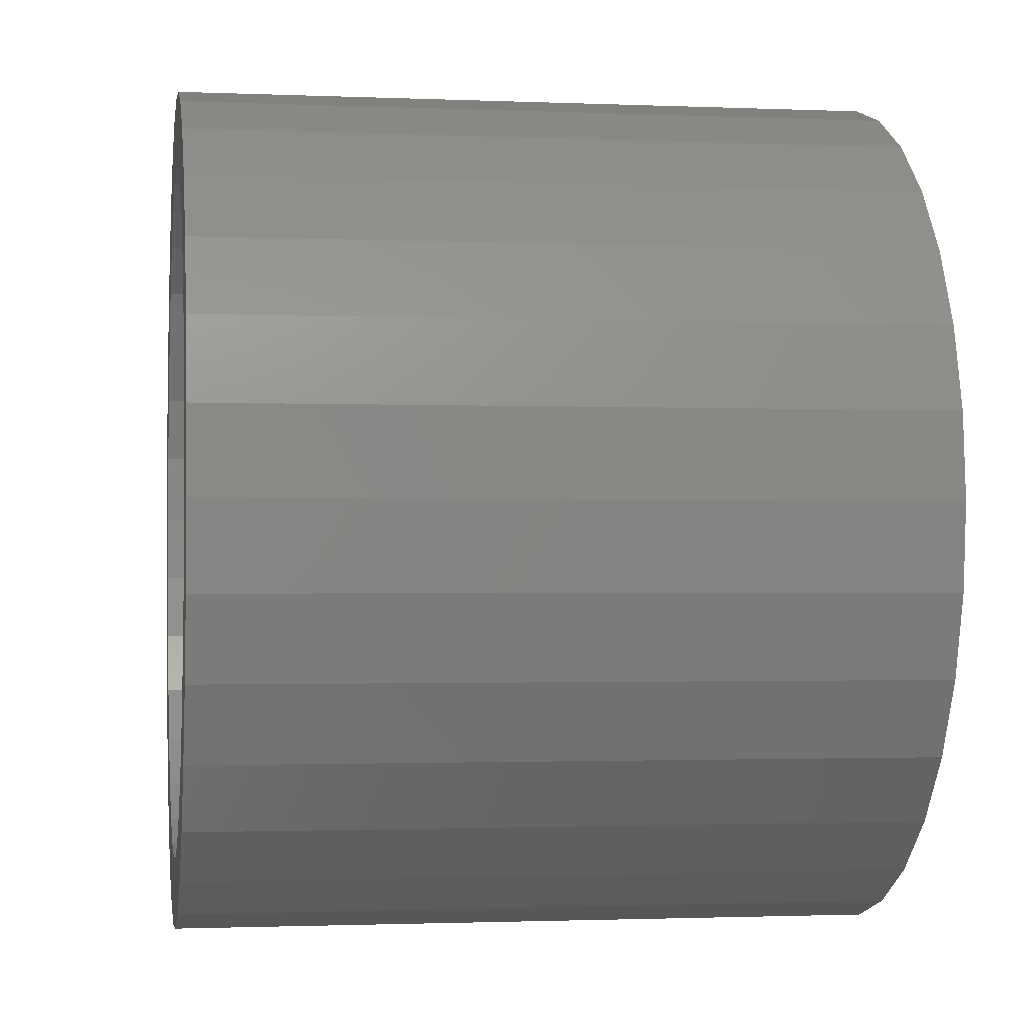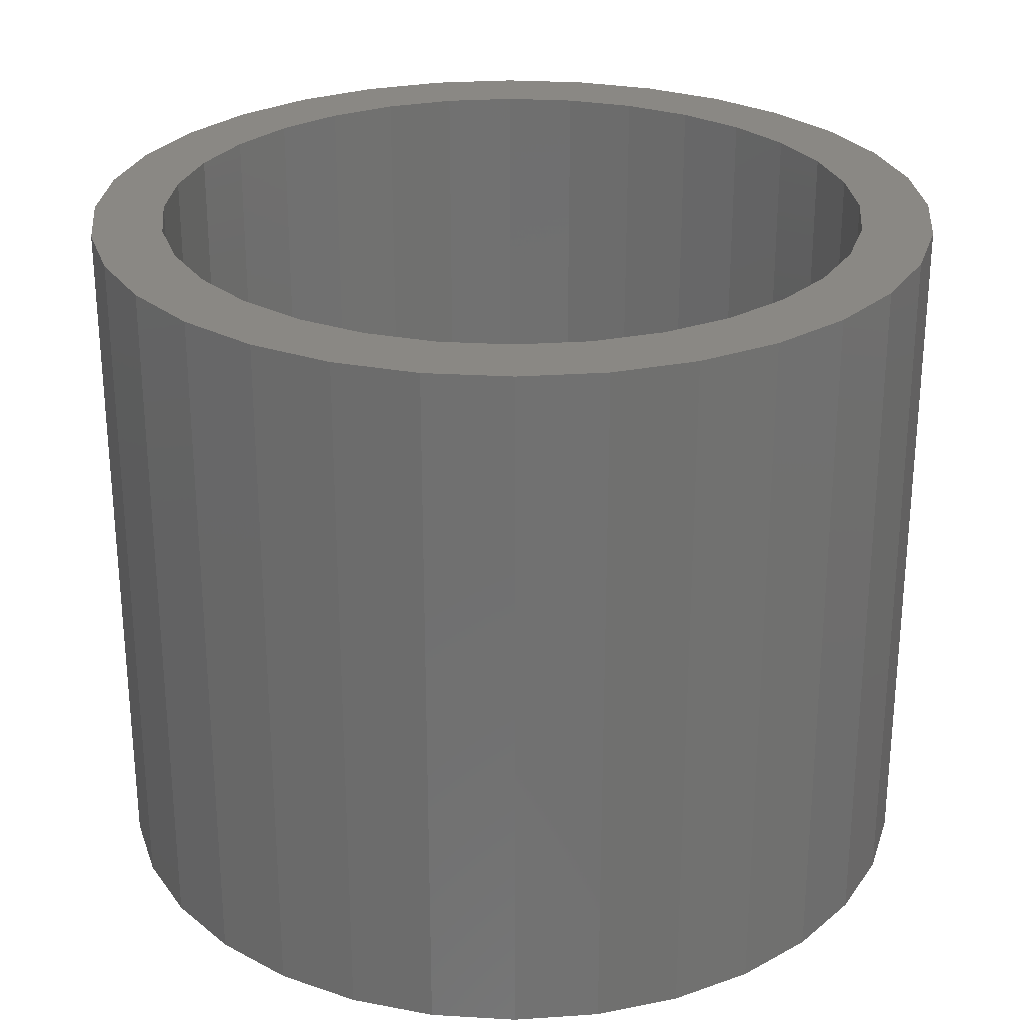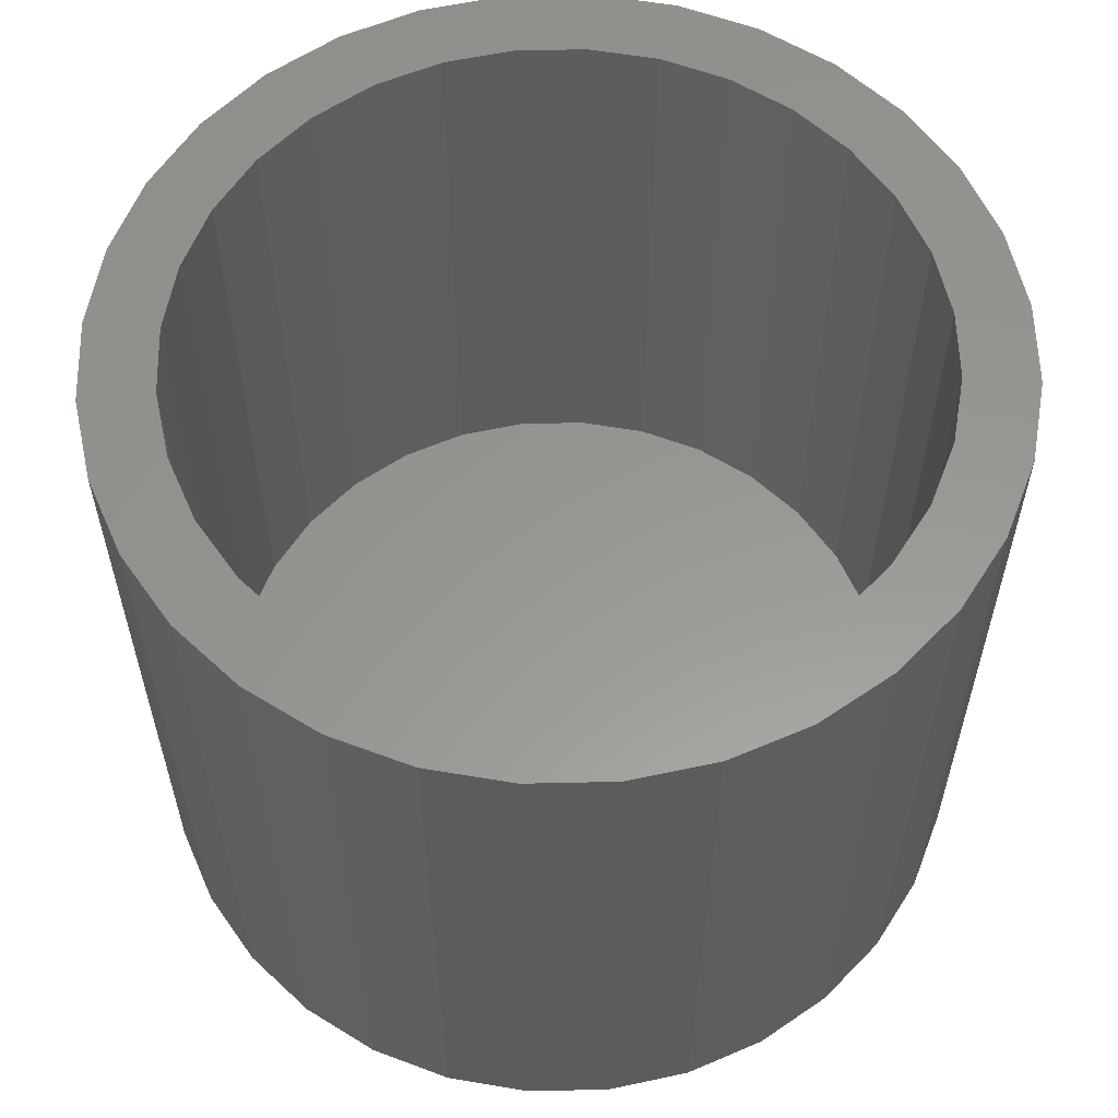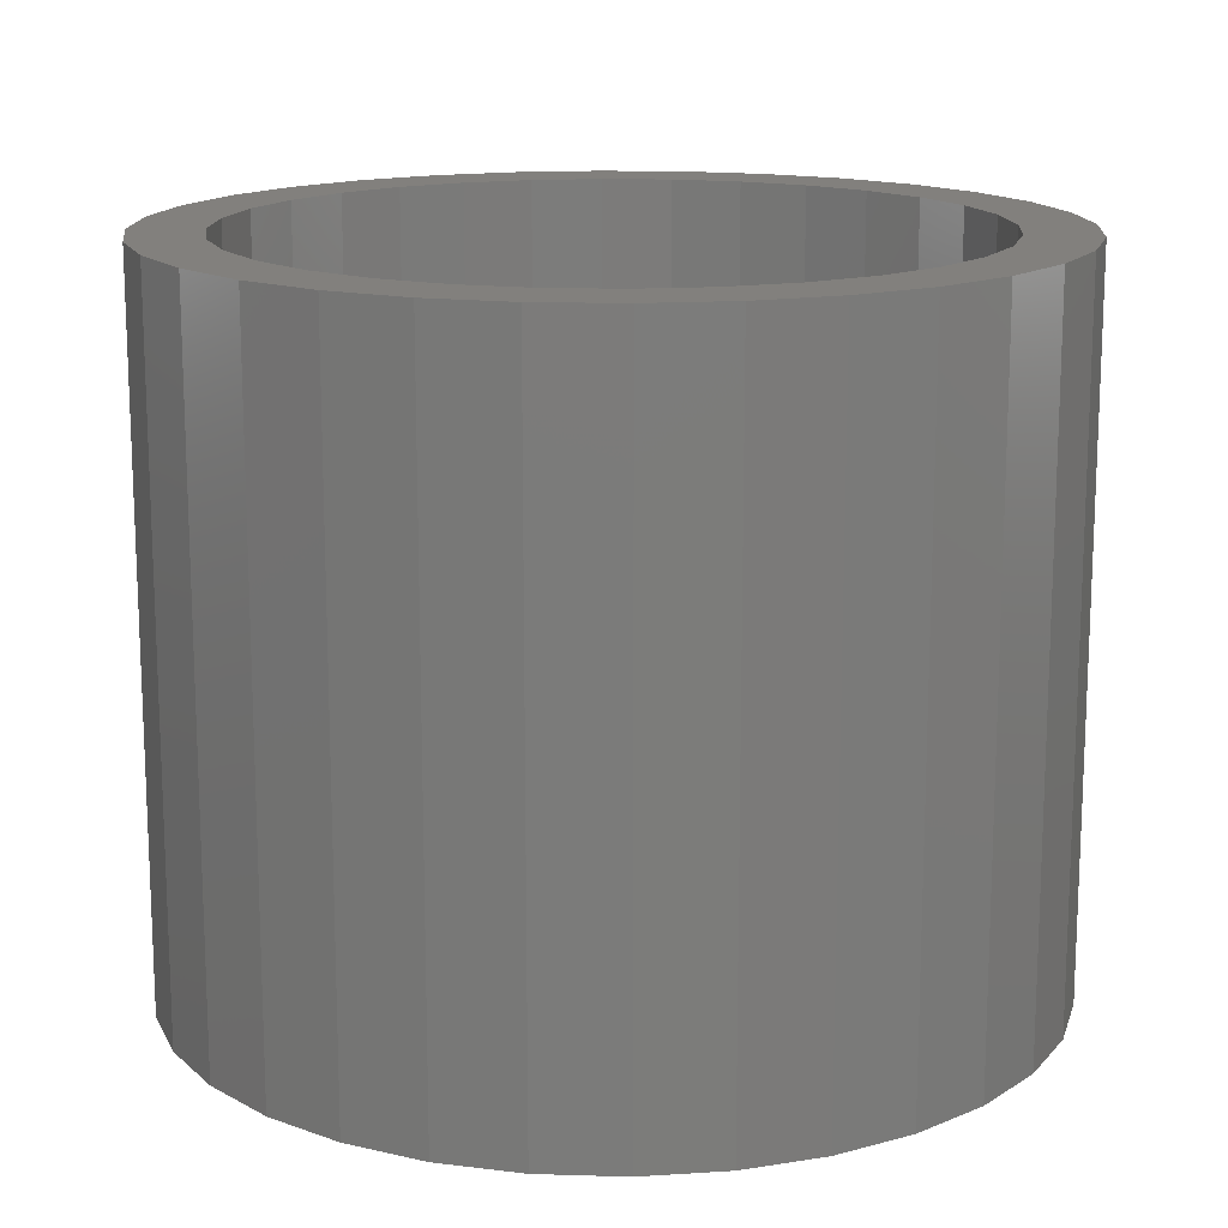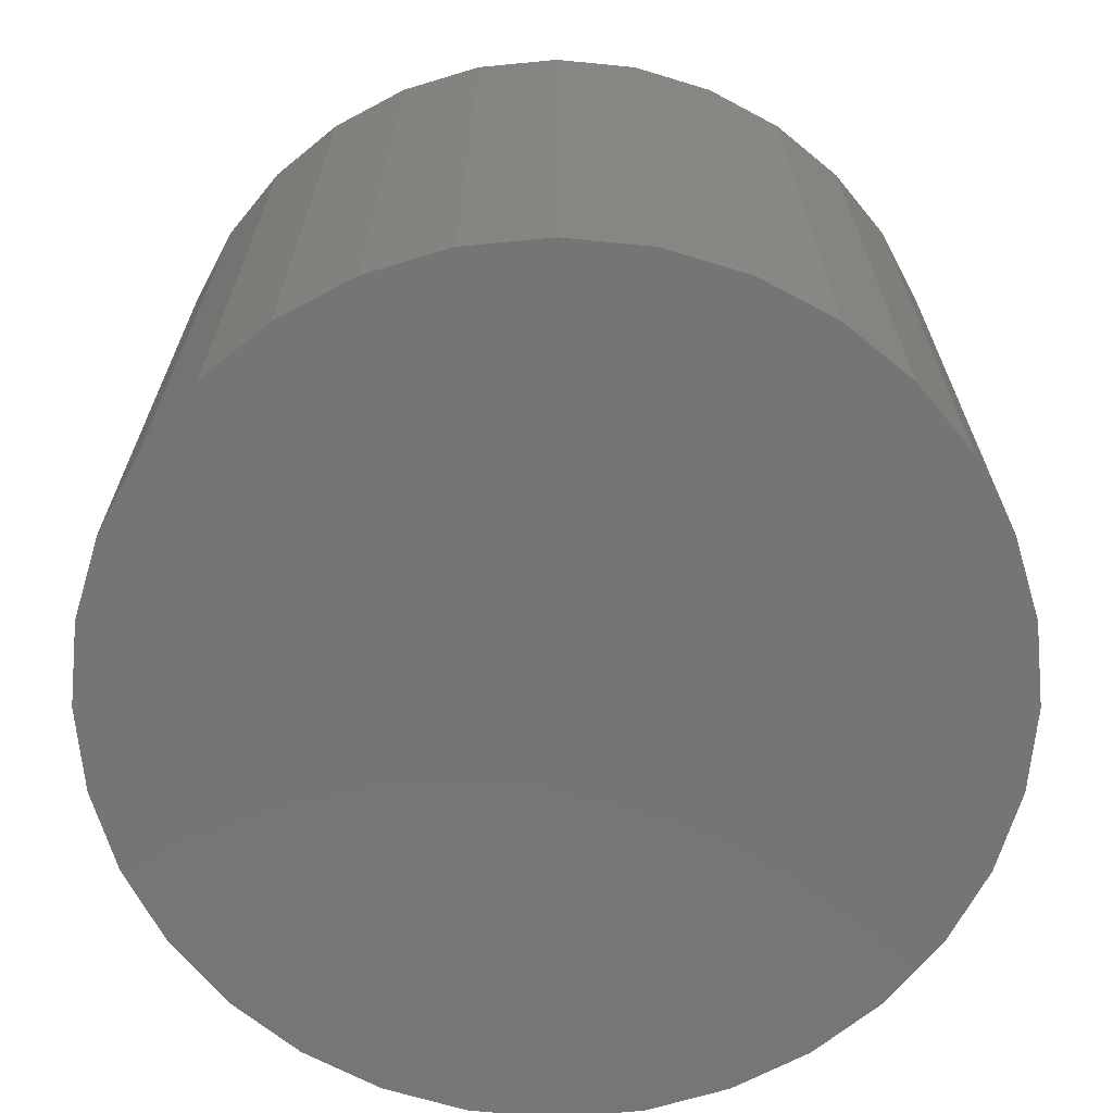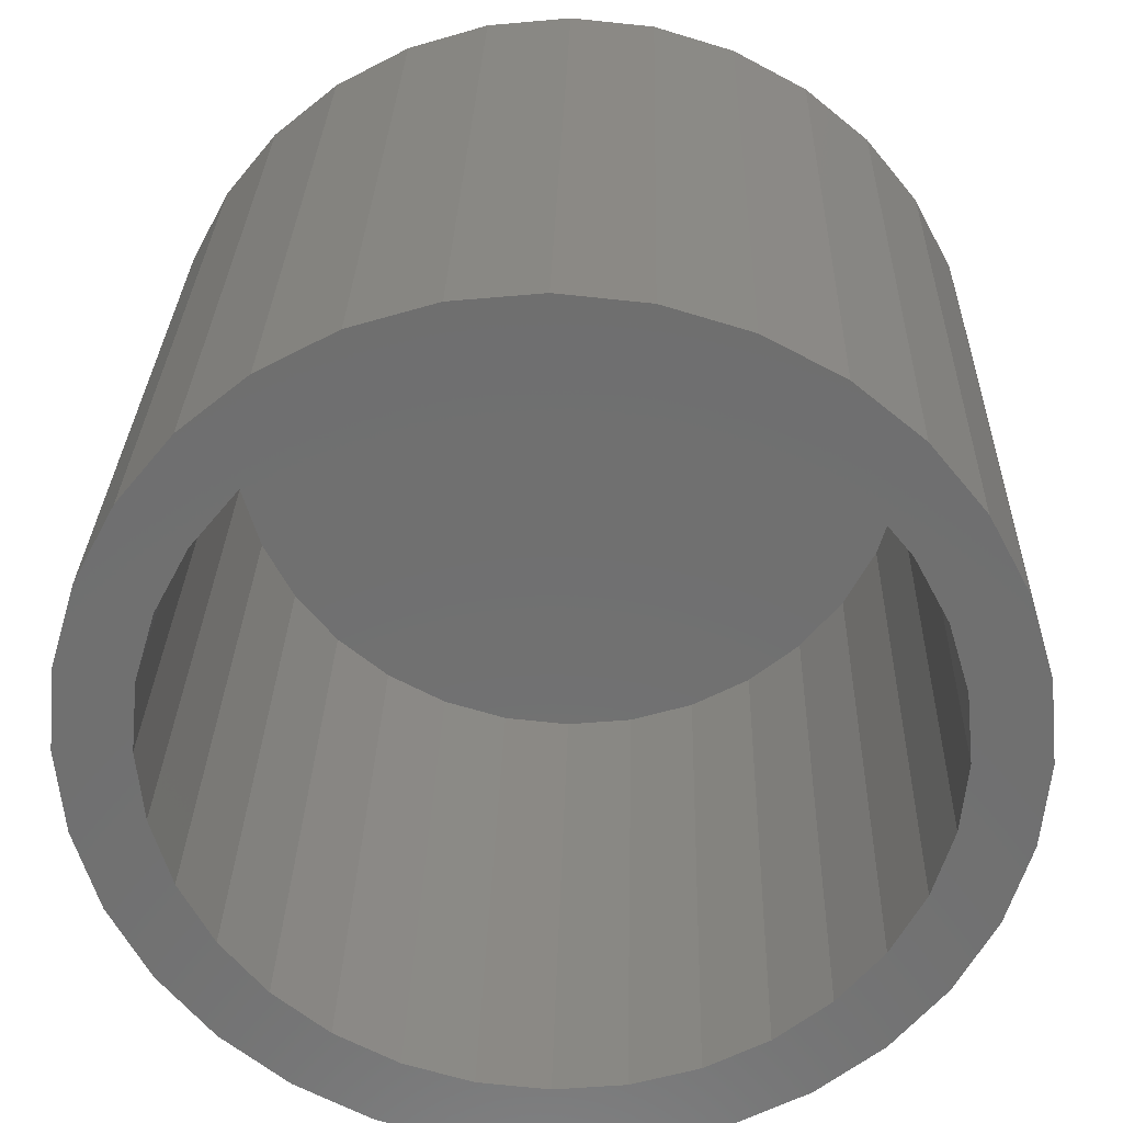
<metadata>
{"format":"stl","ext":"stl","renderer":"f3d","projection":"perspective","resolution":1024,"background":"white","views":[{"elev":-1.5,"azim":81.2,"up":"+Y"},{"elev":27.2,"azim":67.1,"up":"+Z"},{"elev":58.7,"azim":-40.7,"up":"+Z"},{"elev":15.0,"azim":-92.0,"up":"+Z"},{"elev":-67.8,"azim":101.2,"up":"+Z"},{"elev":28.3,"azim":1.5,"up":"+Y"}]}
</metadata>
<code>
# stl→obj: 128 verts, 252 faces
v 0.6711 0.7259 0.07812
v 0.6618 0.725 0.07812
v 0.6529 0.7223 0.07812
v 0.6633 0.7173 0.07812
v 0.6711 0.7181 0.07812
v 0.6447 0.7179 0.07812
v 0.6559 0.7151 0.07812
v 0.6376 0.712 0.07812
v 0.6491 0.7114 0.07812
v 0.6431 0.7065 0.07812
v 0.6317 0.7049 0.07812
v 0.6382 0.7005 0.07812
v 0.6273 0.6967 0.07812
v 0.6345 0.6937 0.07812
v 0.6246 0.6878 0.07812
v 0.6323 0.6863 0.07812
v 0.6345 0.6634 0.07812
v 0.6323 0.6708 0.07812
v 0.6246 0.6693 0.07812
v 0.6273 0.6604 0.07812
v 0.6382 0.6566 0.07812
v 0.6317 0.6522 0.07812
v 0.6431 0.6506 0.07812
v 0.6376 0.645 0.07812
v 0.6491 0.6456 0.07812
v 0.6559 0.642 0.07812
v 0.6447 0.6392 0.07812
v 0.6633 0.6397 0.07812
v 0.6529 0.6348 0.07812
v 0.6711 0.639 0.07812
v 0.6618 0.6321 0.07812
v 0.6711 0.6312 0.07812
v 0.6803 0.725 0.07812
v 0.6892 0.7223 0.07812
v 0.6788 0.7173 0.07812
v 0.7045 0.712 0.07812
v 0.693 0.7114 0.07812
v 0.699 0.7065 0.07812
v 0.7104 0.7049 0.07812
v 0.7039 0.7005 0.07812
v 0.7148 0.6967 0.07812
v 0.7076 0.6937 0.07812
v 0.7175 0.6878 0.07812
v 0.7098 0.6863 0.07812
v 0.7106 0.6785 0.07812
v 0.7175 0.6693 0.07812
v 0.7098 0.6708 0.07812
v 0.7076 0.6634 0.07812
v 0.7148 0.6604 0.07812
v 0.7039 0.6566 0.07812
v 0.7104 0.6522 0.07812
v 0.699 0.6506 0.07812
v 0.7045 0.645 0.07812
v 0.693 0.6456 0.07812
v 0.6862 0.642 0.07812
v 0.6974 0.6392 0.07812
v 0.6788 0.6397 0.07812
v 0.6892 0.6348 0.07812
v 0.6803 0.6321 0.07812
v 0.7184 0.6785 0.07812
v 0.6237 0.6785 0.07812
v 0.6315 0.6785 0.07812
v 0.6974 0.7179 0.07812
v 0.6862 0.7151 0.07812
v 0.6711 0.639 0.007812
v 0.6788 0.6397 0.007812
v 0.6862 0.642 0.007812
v 0.693 0.6456 0.007812
v 0.699 0.6506 0.007812
v 0.7039 0.6566 0.007812
v 0.7076 0.6634 0.007812
v 0.7098 0.6708 0.007812
v 0.7106 0.6785 0.007812
v 0.6633 0.6397 0.007812
v 0.6559 0.642 0.007812
v 0.6491 0.6456 0.007812
v 0.6431 0.6506 0.007812
v 0.6382 0.6566 0.007812
v 0.6345 0.6634 0.007812
v 0.6323 0.6708 0.007812
v 0.6315 0.6785 0.007812
v 0.6711 0.7181 0.007812
v 0.6633 0.7173 0.007812
v 0.6559 0.7151 0.007812
v 0.6491 0.7114 0.007812
v 0.6431 0.7065 0.007812
v 0.6382 0.7005 0.007812
v 0.6345 0.6937 0.007812
v 0.6323 0.6863 0.007812
v 0.6788 0.7173 0.007812
v 0.6862 0.7151 0.007812
v 0.693 0.7114 0.007812
v 0.699 0.7065 0.007812
v 0.7039 0.7005 0.007812
v 0.7076 0.6937 0.007812
v 0.7098 0.6863 0.007812
v 0.6529 0.7223 0
v 0.6618 0.725 0
v 0.6711 0.7259 0
v 0.6803 0.725 0
v 0.6892 0.7223 0
v 0.6447 0.7179 0
v 0.6974 0.7179 0
v 0.6376 0.712 0
v 0.7045 0.712 0
v 0.6317 0.7049 0
v 0.7104 0.7049 0
v 0.6273 0.6967 0
v 0.7148 0.6967 0
v 0.6246 0.6878 0
v 0.7175 0.6878 0
v 0.7148 0.6604 0
v 0.6273 0.6604 0
v 0.7175 0.6693 0
v 0.6317 0.6522 0
v 0.7104 0.6522 0
v 0.6376 0.645 0
v 0.7045 0.645 0
v 0.6447 0.6392 0
v 0.6974 0.6392 0
v 0.6529 0.6348 0
v 0.6892 0.6348 0
v 0.6618 0.6321 0
v 0.6711 0.6312 0
v 0.6803 0.6321 0
v 0.6246 0.6693 0
v 0.6237 0.6785 0
v 0.7184 0.6785 0
f 1 2 3
f 1 3 4
f 1 4 5
f 4 3 6
f 7 4 6
f 6 8 7
f 7 8 9
f 10 9 8
f 8 11 10
f 12 10 11
f 11 13 12
f 12 13 14
f 14 13 15
f 14 15 16
f 17 18 19
f 19 20 17
f 21 17 20
f 20 22 21
f 21 22 23
f 23 22 24
f 23 24 25
f 26 25 24
f 24 27 26
f 26 27 28
f 27 29 28
f 30 28 29
f 30 29 31
f 30 31 32
f 33 1 5
f 34 33 5
f 34 5 35
f 36 37 38
f 36 38 39
f 39 38 40
f 39 40 41
f 40 42 41
f 43 41 42
f 42 44 43
f 45 43 44
f 46 47 48
f 46 48 49
f 49 48 50
f 49 50 51
f 50 52 51
f 53 51 52
f 53 52 54
f 53 54 55
f 53 55 56
f 56 55 57
f 56 57 58
f 58 57 30
f 30 32 58
f 58 32 59
f 60 43 45
f 60 45 47
f 60 47 46
f 61 19 18
f 61 18 62
f 61 62 16
f 61 16 15
f 63 34 35
f 63 35 64
f 63 64 37
f 63 37 36
f 65 57 66
f 66 57 55
f 66 55 67
f 67 55 54
f 67 54 68
f 68 54 52
f 68 52 69
f 69 52 50
f 69 50 70
f 70 50 48
f 70 48 71
f 71 48 47
f 71 47 72
f 72 47 45
f 72 45 73
f 57 65 30
f 30 65 74
f 30 74 28
f 28 74 75
f 28 75 26
f 26 75 76
f 26 76 25
f 25 76 77
f 25 77 23
f 23 77 78
f 23 78 21
f 21 78 79
f 21 79 17
f 17 79 80
f 17 80 18
f 18 80 81
f 18 81 62
f 82 4 83
f 83 4 7
f 83 7 84
f 84 7 9
f 84 9 85
f 85 9 10
f 85 10 86
f 86 10 12
f 86 12 87
f 87 12 14
f 87 14 88
f 88 14 16
f 88 16 89
f 89 16 62
f 89 62 81
f 4 82 5
f 5 82 90
f 5 90 35
f 35 90 91
f 35 91 64
f 64 91 92
f 64 92 37
f 37 92 93
f 37 93 38
f 38 93 94
f 38 94 40
f 40 94 95
f 40 95 42
f 42 95 96
f 42 96 44
f 44 96 73
f 44 73 45
f 82 83 84
f 90 82 84
f 90 84 91
f 91 84 85
f 91 85 92
f 92 85 86
f 92 86 93
f 93 86 87
f 93 87 94
f 94 87 88
f 94 88 95
f 95 88 89
f 95 89 96
f 72 79 71
f 71 79 78
f 71 78 70
f 70 78 77
f 70 77 69
f 69 77 76
f 69 76 68
f 68 76 75
f 68 75 67
f 67 75 74
f 67 74 65
f 67 65 66
f 96 89 73
f 73 89 81
f 73 81 72
f 72 81 80
f 72 80 79
f 97 98 99
f 97 99 100
f 101 97 100
f 102 97 101
f 103 102 101
f 104 102 103
f 105 104 103
f 106 104 105
f 107 106 105
f 108 106 107
f 109 108 107
f 110 108 109
f 111 110 109
f 112 113 114
f 115 113 112
f 116 115 112
f 117 115 116
f 118 117 116
f 119 117 118
f 120 119 118
f 121 119 120
f 122 121 120
f 123 121 122
f 124 123 122
f 125 124 122
f 113 126 114
f 114 126 127
f 114 127 128
f 128 127 110
f 128 110 111
f 128 60 114
f 114 60 46
f 114 46 112
f 112 46 49
f 112 49 116
f 116 49 51
f 116 51 118
f 118 51 53
f 118 53 120
f 120 53 56
f 120 56 122
f 122 56 58
f 122 58 125
f 125 58 59
f 125 59 124
f 124 59 32
f 124 32 123
f 123 32 31
f 123 31 121
f 121 31 29
f 121 29 119
f 119 29 27
f 119 27 117
f 117 27 24
f 117 24 115
f 115 24 22
f 115 22 113
f 113 22 20
f 113 20 126
f 126 20 19
f 126 19 127
f 127 19 61
f 127 61 110
f 110 61 15
f 110 15 108
f 108 15 13
f 108 13 106
f 106 13 11
f 106 11 104
f 104 11 8
f 104 8 102
f 102 8 6
f 102 6 97
f 97 6 3
f 97 3 98
f 98 3 2
f 98 2 99
f 99 2 1
f 99 1 100
f 100 1 33
f 100 33 101
f 101 33 34
f 101 34 103
f 103 34 63
f 103 63 105
f 105 63 36
f 105 36 107
f 107 36 39
f 107 39 109
f 109 39 41
f 109 41 111
f 111 41 43
f 111 43 128
f 128 43 60

</code>
